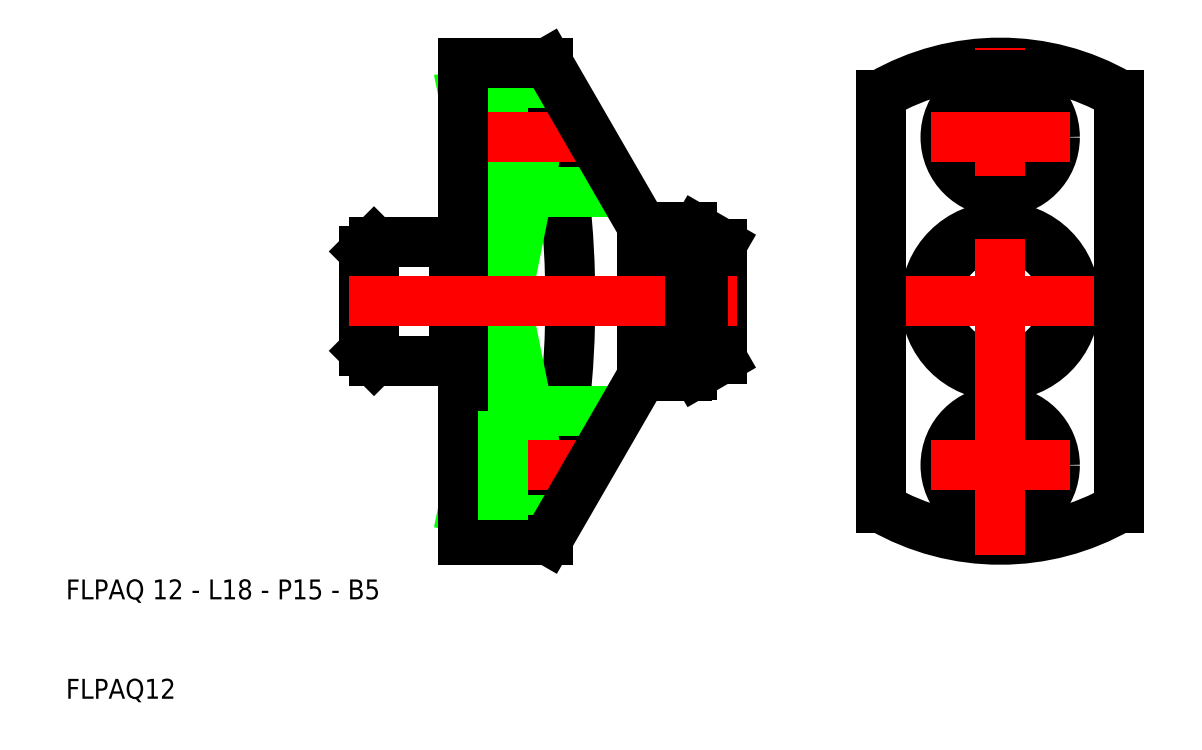
<metadata>
{"format":"dxf","ext":"dxf","renderer":"ezdxf+matplotlib","layout":"modelspace","background":"white","min_lineweight":24,"dpi":150}
</metadata>
<code>
0
SECTION
2
ENTITIES
0
CIRCLE
8
0
10
104
20
66.5
30
0
40
5.5
0
CIRCLE
8
0
10
104
20
66.5
30
0
40
3.3
0
CIRCLE
8
0
10
104
20
50
30
0
40
0.75
0
ARC
8
0
10
104
20
50
30
0
40
24
50
60
51
120
0
CIRCLE
8
0
10
104
20
50
30
0
40
7.5
0
CIRCLE
8
0
10
104
20
50
30
0
40
6.501
0
ARC
8
0
10
104
20
50
30
0
40
24
50
240
51
300
0
CIRCLE
8
0
10
104
20
33.5
30
0
40
3.3
0
CIRCLE
8
0
10
104
20
33.5
30
0
40
5.5
0
LINE
8
CENTER
10
90.5
20
50
30
0
11
117.5
21
50
31
0
0
LINE
8
CENTER
10
104
20
24.5
30
0
11
104
21
75.5
31
0
0
LINE
8
0
10
92
20
70.78
30
0
11
92
21
29.22
31
0
0
LINE
8
0
10
116
20
70.78
30
0
11
116
21
29.22
31
0
0
LINE
8
CENTER
10
97
20
33.5
30
0
11
111
21
33.5
31
0
0
LINE
8
CENTER
10
97
20
66.5
30
0
11
111
21
66.5
31
0
0
ARC
8
5
10
-35.25
20
50
30
0
40
96
50
347.5
51
12.5
0
ARC
8
0
10
72.46
20
44.5
30
0
40
2
50
270
51
300
0
ARC
8
0
10
72.46
20
55.5
30
0
40
2
50
60
51
90
0
ARC
8
0
10
68.58
20
41.5
30
0
40
1
50
90
51
150
0
ARC
8
0
10
68.58
20
58.5
30
0
40
1
50
210
51
270
0
LINE
8
0
10
50
20
29.22
30
0
11
58.47
21
70.78
31
0
0
LINE
8
0
10
50
20
70.78
30
0
11
58.47
21
29.22
31
0
0
LINE
8
5
10
58.47
20
70.78
30
0
11
50
21
70.78
31
0
0
LINE
8
5
10
58.47
20
29.22
30
0
11
50
21
29.22
31
0
0
LINE
8
0
10
58.47
20
29.22
30
0
11
58.47
21
26
31
0
0
LINE
8
0
10
58.47
20
74
30
0
11
58.47
21
70.78
31
0
0
LINE
8
0
10
54
20
61
30
0
11
65.98
21
61
31
0
0
LINE
8
0
10
54
20
72
30
0
11
59.63
21
72
31
0
0
LINE
8
0
10
54
20
61
30
0
11
54
21
72
31
0
0
LINE
8
0
10
50
20
63.2
30
0
11
54
21
63.2
31
0
0
LINE
8
0
10
50
20
69.8
30
0
11
54
21
69.8
31
0
0
LINE
8
CENTER
10
48.5
20
66.5
30
0
11
62.97
21
66.5
31
0
0
LINE
8
0
10
50
20
74
30
0
11
58.47
21
74
31
0
0
LINE
8
0
10
75.25
20
50
30
0
11
76
21
49.25
31
0
0
LINE
8
0
10
76
20
50.75
30
0
11
75.25
21
50
31
0
0
LINE
8
0
10
73.46
20
42.77
30
0
11
76
21
44.23
31
0
0
LINE
8
0
10
73.46
20
57.23
30
0
11
76
21
55.77
31
0
0
LINE
8
0
10
76
20
55.77
30
0
11
76
21
44.23
31
0
0
LINE
8
0
10
73
20
57.43
30
0
11
73
21
42.57
31
0
0
LINE
8
0
10
54
20
39
30
0
11
65.98
21
39
31
0
0
LINE
8
0
10
68
20
57.5
30
0
11
68
21
42.5
31
0
0
LINE
8
0
10
40.75
20
50
30
0
11
40
21
49.25
31
0
0
LINE
8
0
10
40
20
50.75
30
0
11
40.75
21
50
31
0
0
LINE
8
0
10
50
20
55.4
30
0
11
50
21
44.6
31
0
0
LINE
8
0
10
49
20
55.4
30
0
11
49
21
44.6
31
0
0
LINE
8
0
10
49
20
44.6
30
0
11
49
21
44
31
0
0
LINE
8
0
10
49
20
44.6
30
0
11
50
21
44.6
31
0
0
LINE
8
0
10
49
20
55.4
30
0
11
50
21
55.4
31
0
0
LINE
8
0
10
41
20
56
30
0
11
40
21
55
31
0
0
LINE
8
0
10
41
20
44
30
0
11
40
21
45
31
0
0
LINE
8
0
10
41
20
56
30
0
11
41
21
44
31
0
0
LINE
8
0
10
41
20
44
30
0
11
49
21
44
31
0
0
LINE
8
0
10
41
20
56
30
0
11
49
21
56
31
0
0
LINE
8
0
10
49
20
56
30
0
11
49
21
55.4
31
0
0
LINE
8
0
10
40
20
55
30
0
11
40
21
45
31
0
0
LINE
8
0
10
54
20
28
30
0
11
59.63
21
28
31
0
0
LINE
8
CENTER
10
48.5
20
33.5
30
0
11
62.97
21
33.5
31
0
0
LINE
8
0
10
50
20
30.2
30
0
11
54
21
30.2
31
0
0
LINE
8
0
10
50
20
36.8
30
0
11
54
21
36.8
31
0
0
LINE
8
0
10
50
20
26
30
0
11
58.47
21
26
31
0
0
LINE
8
0
10
50
20
44.6
30
0
11
50
21
26
31
0
0
LINE
8
0
10
54
20
39
30
0
11
54
21
28
31
0
0
LINE
8
0
10
58.47
20
26
30
0
11
67.71
21
42
31
0
0
LINE
8
0
10
68.58
20
42.5
30
0
11
72.46
21
42.5
31
0
0
LINE
8
0
10
68.58
20
57.5
30
0
11
72.46
21
57.5
31
0
0
LINE
8
CENTER
10
38.5
20
50
30
0
11
77.5
21
50
31
0
0
LINE
8
0
10
58.47
20
74
30
0
11
67.71
21
58
31
0
0
LINE
8
0
10
50
20
74
30
0
11
50
21
55.4
31
0
0
TEXT
8
0
10
10
20
20
30
0
40
2
1
FLPAQ 12 - L18 - P15 - B5
0
TEXT
8
0
10
10
20
10
30
0
40
2
1
FLPAQ12
0
VIEWPORT
8
0
10
261.5
20
148.5
30
0
40
523
41
297
68
     1
69
     1
0
ENDSEC
0
EOF

</code>
